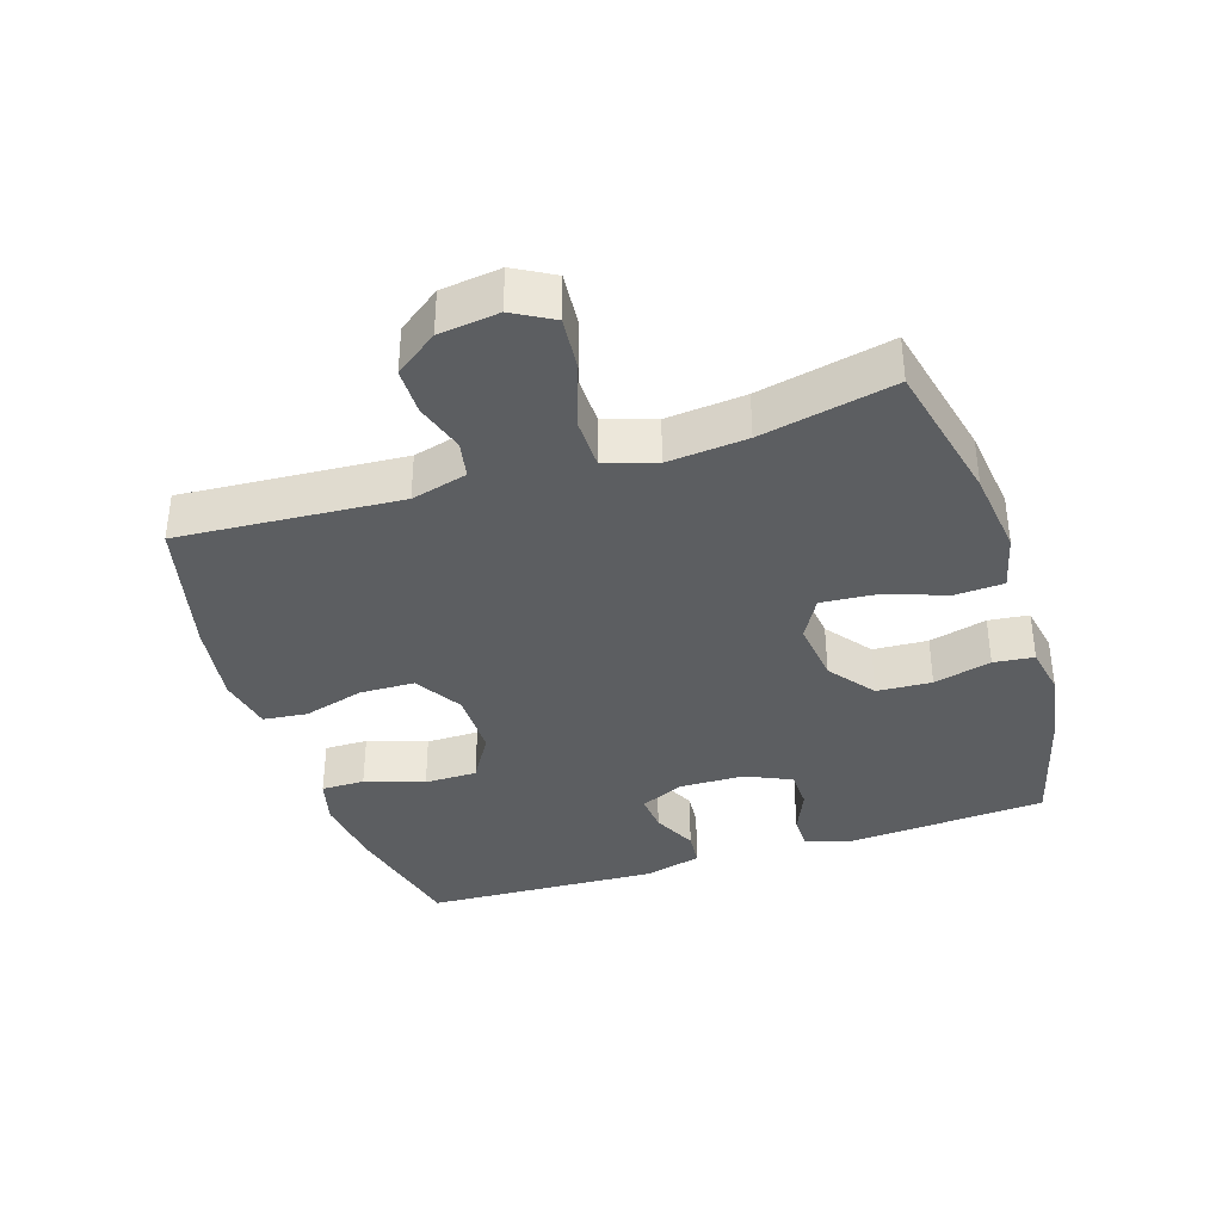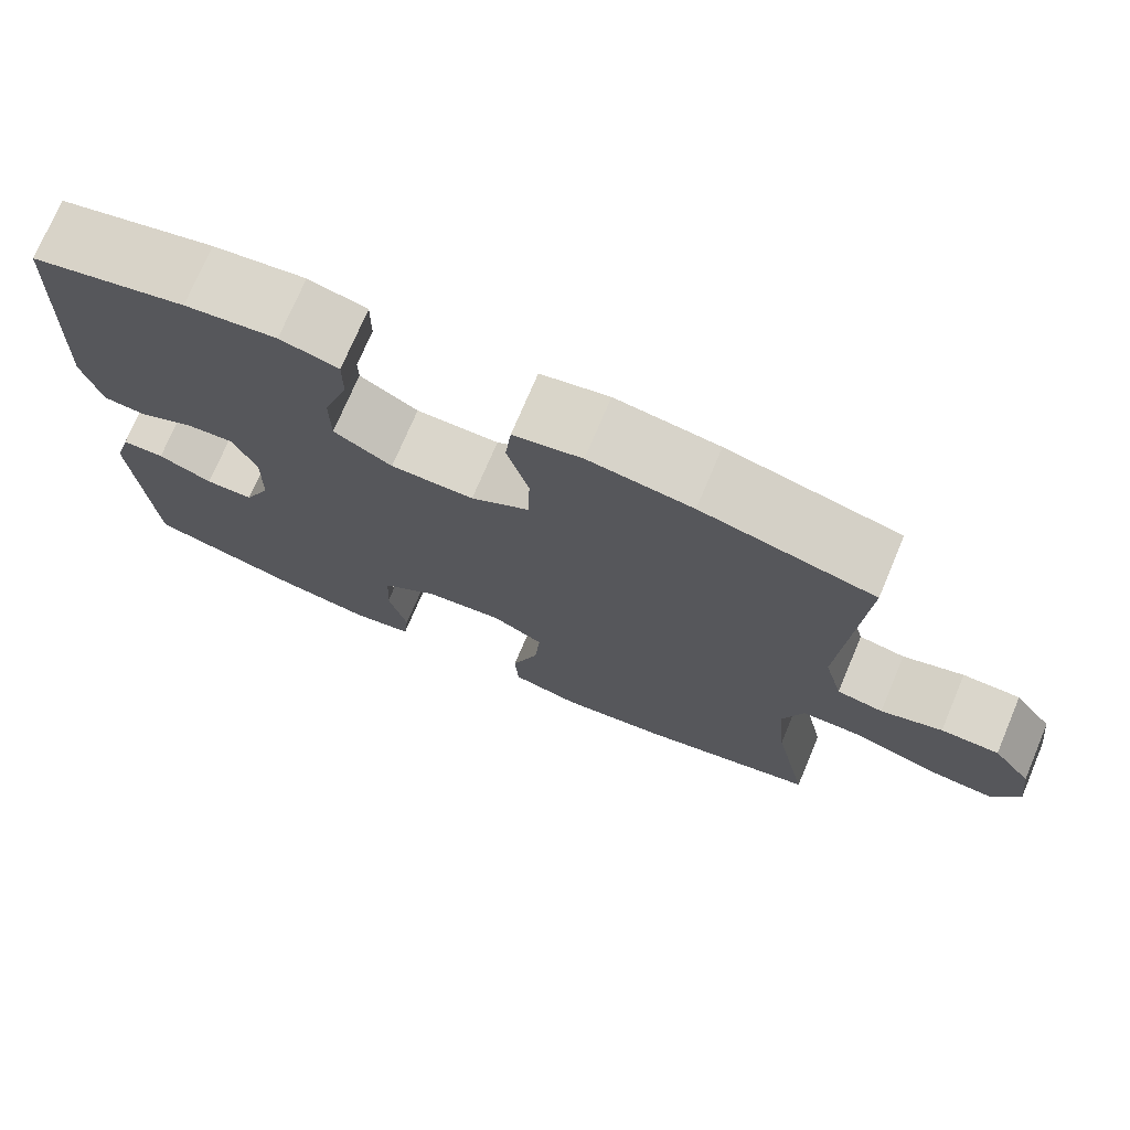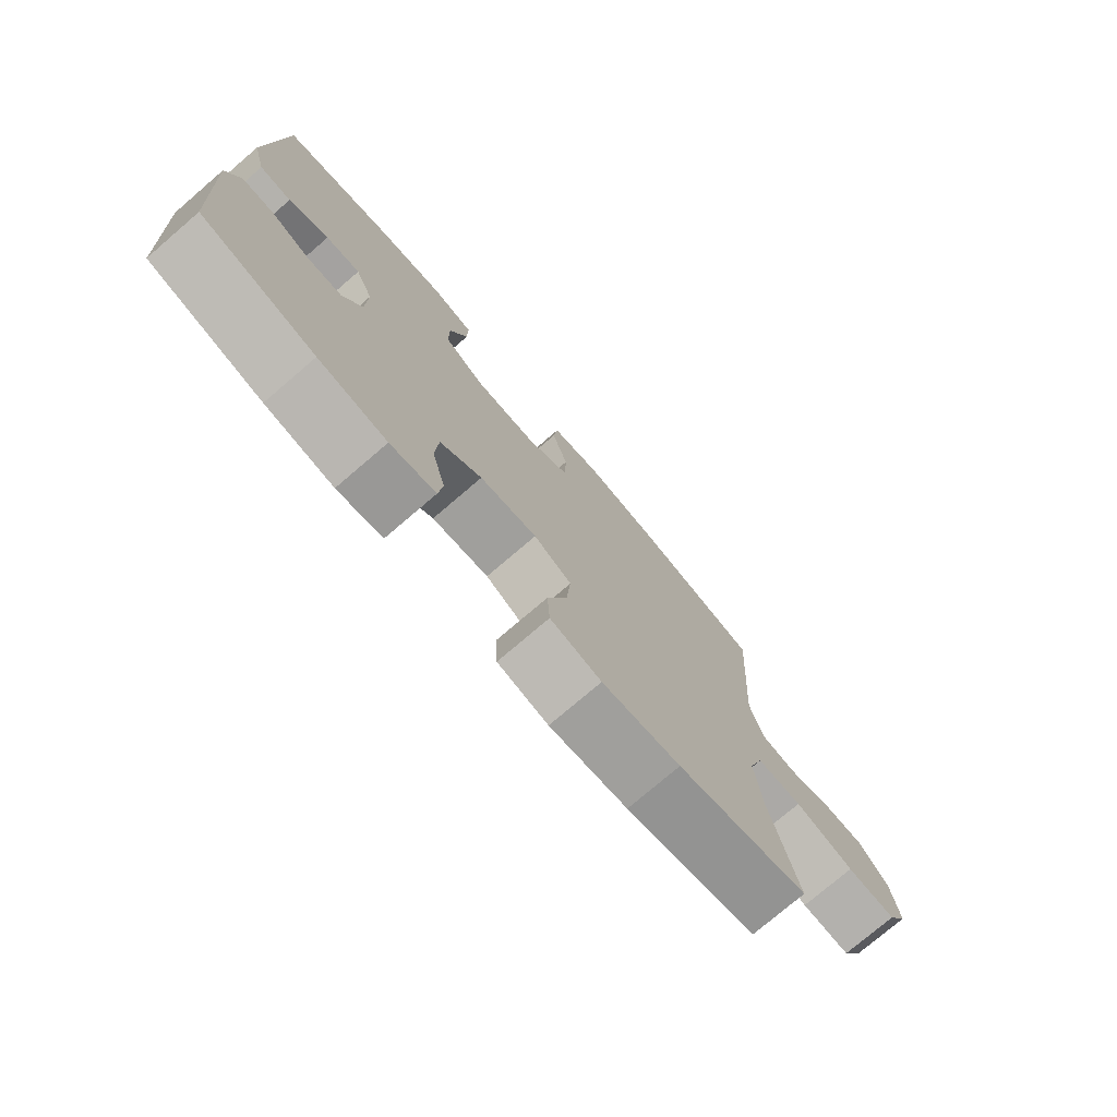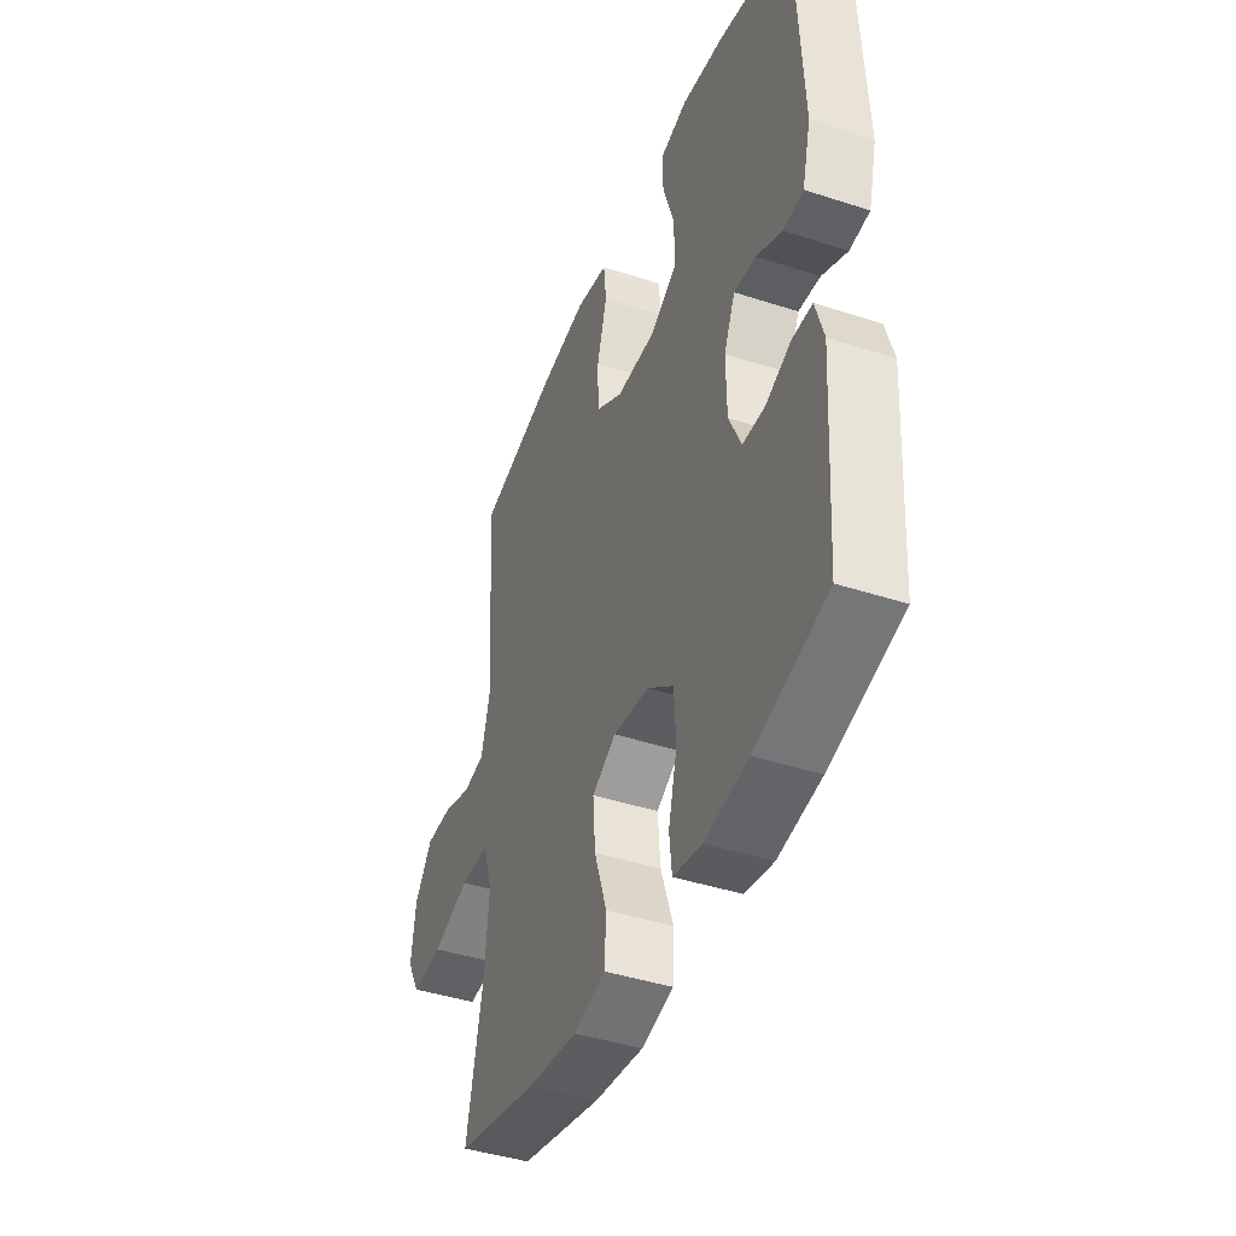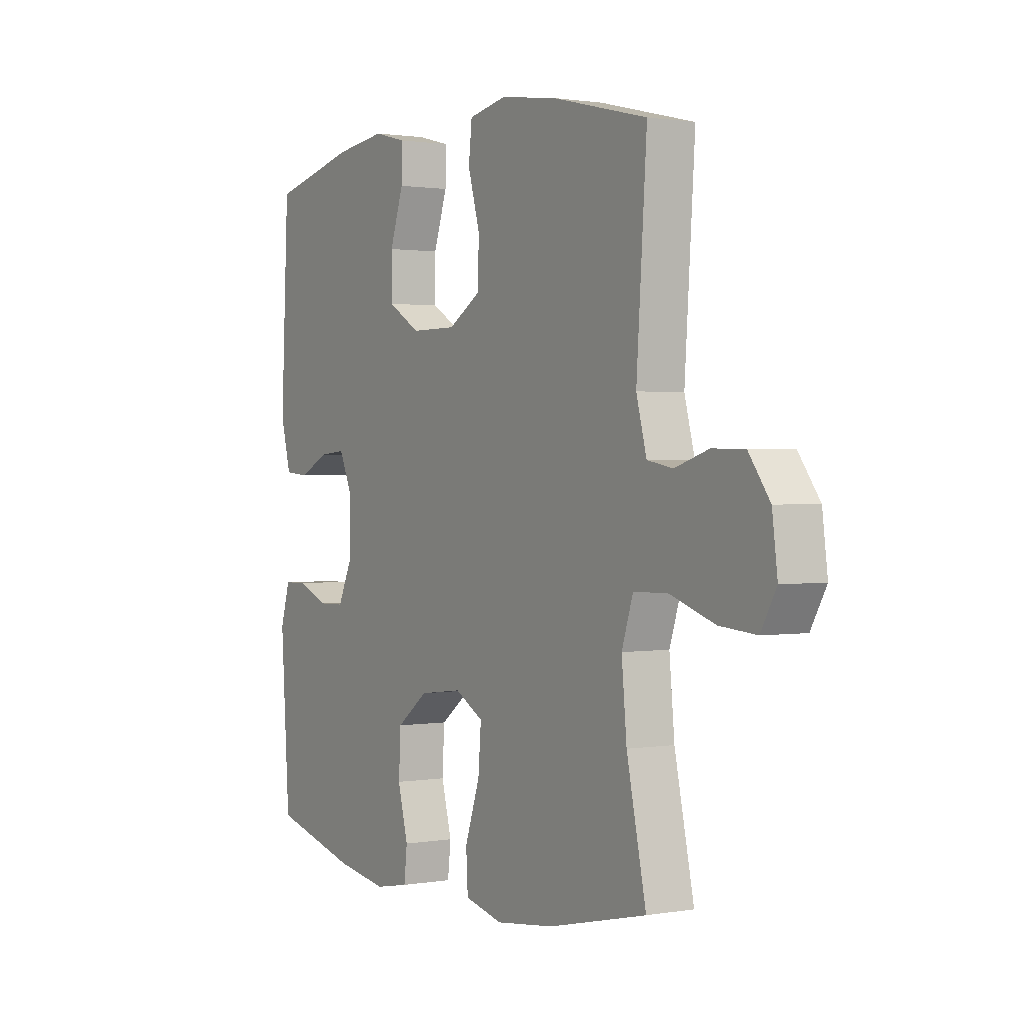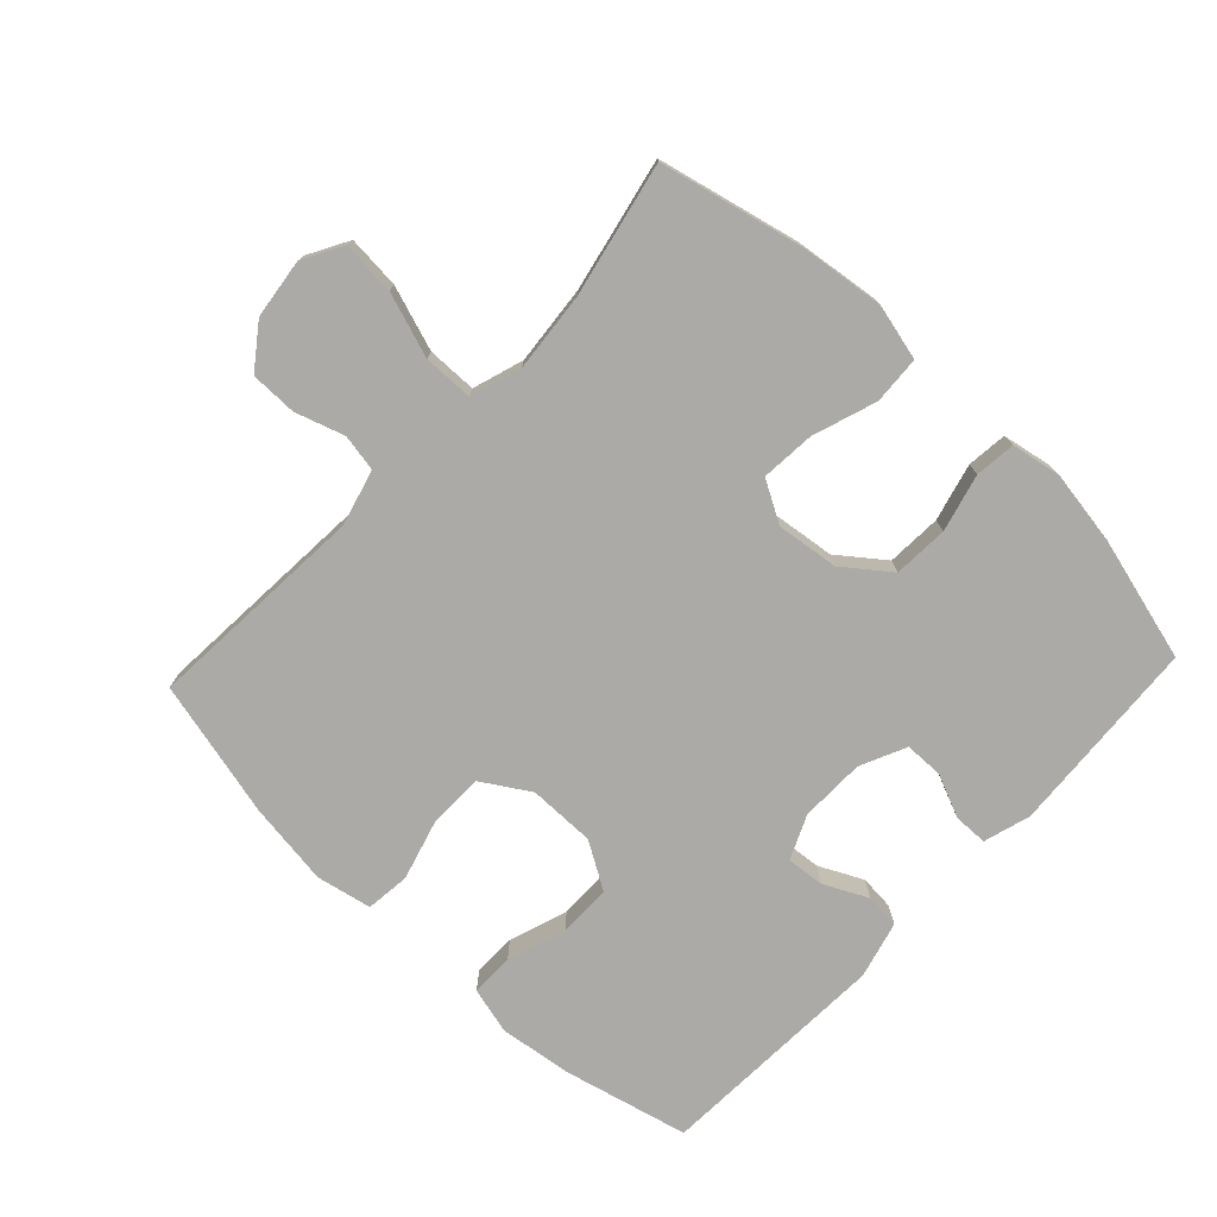
<metadata>
{"format":"obj","ext":"obj","renderer":"f3d","projection":"perspective","resolution":1024,"background":"white","views":[{"elev":-37.3,"azim":107.8,"up":"+Y"},{"elev":73.8,"azim":22.9,"up":"+Z"},{"elev":-76.2,"azim":-49.4,"up":"+Z"},{"elev":-42.4,"azim":-111.3,"up":"+Z"},{"elev":1.2,"azim":58.0,"up":"+Z"},{"elev":-75.9,"azim":136.8,"up":"+Y"}]}
</metadata>
<code>
o path9752
v -0.5552 0.0375 0.1431
v -0.5325 0.0375 0.0552
v -0.479 0.0375 0.0504
v -0.4115 0.0375 0.08342
v -0.3532 0.0375 0.08857
v -0.3233 0.0375 0.02132
v -0.3249 0.0375 -0.07831
v -0.3575 0.0375 -0.1492
v -0.4167 0.0375 -0.1503
v -0.4837 0.0375 -0.1213
v -0.5362 0.0375 -0.1222
v -0.5577 0.0375 -0.1948
v -0.5379 0.0375 -0.4991
v -0.3465 0.0375 -0.55
v -0.2315 0.0375 -0.5687
v -0.1554 0.0375 -0.5545
v -0.1486 0.0375 -0.4922
v -0.1715 0.0375 -0.4033
v -0.1669 0.0375 -0.3188
v -0.09699 0.0375 -0.2652
v -0.000954 0.0375 -0.2533
v 0.06276 0.0375 -0.2895
v 0.0561 0.0375 -0.3727
v 0.02276 0.0375 -0.471
v 0.02685 0.0375 -0.545
v 0.1125 0.0375 -0.5661
v 0.244 0.0375 -0.5498
v 0.464 0.0375 -0.4991
v 0.4206 0.0375 -0.2934
v 0.4092 0.0375 -0.1709
v 0.4347 0.0375 -0.09237
v 0.5115 0.0375 -0.09129
v 0.6109 0.0375 -0.1251
v 0.6935 0.0375 -0.132
v 0.728 0.0375 -0.07041
v 0.7163 0.0375 0.022
v 0.6685 0.0375 0.0875
v 0.5967 0.0375 0.08797
v 0.5211 0.0375 0.06362
v 0.4639 0.0375 0.07423
v 0.441 0.0375 0.1608
v 0.464 0.0375 0.5025
v 0.251 0.0375 0.5543
v 0.123 0.0375 0.5723
v 0.03833 0.0375 0.5549
v 0.0309 0.0375 0.4867
v 0.05747 0.0375 0.3927
v 0.05544 0.0375 0.3086
v -0.01719 0.0375 0.2637
v -0.12 0.0375 0.2634
v -0.192 0.0375 0.3069
v -0.1924 0.0375 0.3881
v -0.1618 0.0375 0.4788
v -0.1612 0.0375 0.5454
v -0.2331 0.0375 0.564
v -0.3466 0.0375 0.5489
v -0.5379 0.0375 0.5025
v -0.5552 -0.0375 0.1431
v -0.5325 -0.0375 0.0552
v -0.479 -0.0375 0.0504
v -0.4115 -0.0375 0.08342
v -0.3532 -0.0375 0.08857
v -0.3233 -0.0375 0.02132
v -0.3249 -0.0375 -0.07831
v -0.3575 -0.0375 -0.1492
v -0.4167 -0.0375 -0.1503
v -0.4837 -0.0375 -0.1213
v -0.5362 -0.0375 -0.1222
v -0.5577 -0.0375 -0.1948
v -0.5379 -0.0375 -0.4991
v -0.3465 -0.0375 -0.55
v -0.2315 -0.0375 -0.5687
v -0.1554 -0.0375 -0.5545
v -0.1486 -0.0375 -0.4922
v -0.1715 -0.0375 -0.4033
v -0.1669 -0.0375 -0.3188
v -0.09699 -0.0375 -0.2652
v -0.000954 -0.0375 -0.2533
v 0.06276 -0.0375 -0.2895
v 0.0561 -0.0375 -0.3727
v 0.02276 -0.0375 -0.471
v 0.02685 -0.0375 -0.545
v 0.1125 -0.0375 -0.5661
v 0.244 -0.0375 -0.5498
v 0.464 -0.0375 -0.4991
v 0.4206 -0.0375 -0.2934
v 0.4092 -0.0375 -0.1709
v 0.4347 -0.0375 -0.09237
v 0.5115 -0.0375 -0.09129
v 0.6109 -0.0375 -0.1251
v 0.6935 -0.0375 -0.132
v 0.728 -0.0375 -0.07041
v 0.7163 -0.0375 0.022
v 0.6685 -0.0375 0.0875
v 0.5967 -0.0375 0.08797
v 0.5211 -0.0375 0.06362
v 0.4639 -0.0375 0.07423
v 0.441 -0.0375 0.1608
v 0.464 -0.0375 0.5025
v 0.251 -0.0375 0.5543
v 0.123 -0.0375 0.5723
v 0.03833 -0.0375 0.5549
v 0.0309 -0.0375 0.4867
v 0.05747 -0.0375 0.3927
v 0.05544 -0.0375 0.3086
v -0.01719 -0.0375 0.2637
v -0.12 -0.0375 0.2634
v -0.192 -0.0375 0.3069
v -0.1924 -0.0375 0.3881
v -0.1618 -0.0375 0.4788
v -0.1612 -0.0375 0.5454
v -0.2331 -0.0375 0.564
v -0.3466 -0.0375 0.5489
v -0.5379 -0.0375 0.5025
v -0.3465 0.0375 -0.55
v -0.2315 0.0375 -0.5687
v -0.1554 0.0375 -0.5545
v -0.1554 0.0375 -0.5545
v 0.02685 0.0375 -0.545
v 0.02685 0.0375 -0.545
v 0.1125 0.0375 -0.5661
v 0.244 0.0375 -0.5498
v -0.1486 0.0375 -0.4922
v 0.02276 0.0375 -0.471
v -0.5379 0.0375 -0.4991
v -0.5379 0.0375 -0.4991
v 0.464 0.0375 -0.4991
v 0.464 0.0375 -0.4991
v -0.1715 0.0375 -0.4033
v 0.0561 0.0375 -0.3727
v 0.4206 0.0375 -0.2934
v -0.1669 0.0375 -0.3188
v 0.06276 0.0375 -0.2895
v 0.06276 0.0375 -0.2895
v -0.09699 0.0375 -0.2652
v -0.5577 0.0375 -0.1948
v 0.4092 0.0375 -0.1709
v -0.000954 0.0375 -0.2533
v -0.5362 0.0375 -0.1222
v -0.5362 0.0375 -0.1222
v -0.3575 0.0375 -0.1492
v -0.3575 0.0375 -0.1492
v -0.4167 0.0375 -0.1503
v 0.4347 0.0375 -0.09237
v 0.4347 0.0375 -0.09237
v -0.4837 0.0375 -0.1213
v -0.3249 0.0375 -0.07831
v 0.6109 0.0375 -0.1251
v 0.6935 0.0375 -0.132
v 0.6935 0.0375 -0.132
v 0.728 0.0375 -0.07041
v 0.5115 0.0375 -0.09129
v -0.3233 0.0375 0.02132
v 0.7163 0.0375 0.022
v -0.3532 0.0375 0.08857
v -0.3532 0.0375 0.08857
v 0.6685 0.0375 0.0875
v -0.5325 0.0375 0.0552
v -0.5325 0.0375 0.0552
v -0.479 0.0375 0.0504
v -0.4115 0.0375 0.08342
v -0.5552 0.0375 0.1431
v 0.5211 0.0375 0.06362
v 0.4639 0.0375 0.07423
v 0.4639 0.0375 0.07423
v 0.5967 0.0375 0.08797
v 0.441 0.0375 0.1608
v -0.01719 0.0375 0.2637
v -0.12 0.0375 0.2634
v -0.192 0.0375 0.3069
v 0.05544 0.0375 0.3086
v -0.1924 0.0375 0.3881
v 0.05747 0.0375 0.3927
v -0.1618 0.0375 0.4788
v 0.0309 0.0375 0.4867
v -0.5379 0.0375 0.5025
v -0.5379 0.0375 0.5025
v 0.464 0.0375 0.5025
v 0.464 0.0375 0.5025
v -0.1612 0.0375 0.5454
v -0.1612 0.0375 0.5454
v 0.03833 0.0375 0.5549
v 0.03833 0.0375 0.5549
v -0.3466 0.0375 0.5489
v 0.251 0.0375 0.5543
v -0.2331 0.0375 0.564
v 0.123 0.0375 0.5723
v -0.3465 -0.0375 -0.55
v -0.2315 -0.0375 -0.5687
v -0.1554 -0.0375 -0.5545
v -0.1554 -0.0375 -0.5545
v 0.02685 -0.0375 -0.545
v 0.02685 -0.0375 -0.545
v 0.1125 -0.0375 -0.5661
v 0.244 -0.0375 -0.5498
v -0.1486 -0.0375 -0.4922
v 0.02276 -0.0375 -0.471
v -0.5379 -0.0375 -0.4991
v -0.5379 -0.0375 -0.4991
v 0.464 -0.0375 -0.4991
v 0.464 -0.0375 -0.4991
v -0.1715 -0.0375 -0.4033
v 0.0561 -0.0375 -0.3727
v 0.4206 -0.0375 -0.2934
v -0.1669 -0.0375 -0.3188
v 0.06276 -0.0375 -0.2895
v 0.06276 -0.0375 -0.2895
v -0.09699 -0.0375 -0.2652
v -0.5577 -0.0375 -0.1948
v 0.4092 -0.0375 -0.1709
v -0.000954 -0.0375 -0.2533
v -0.5362 -0.0375 -0.1222
v -0.5362 -0.0375 -0.1222
v -0.3575 -0.0375 -0.1492
v -0.3575 -0.0375 -0.1492
v -0.4167 -0.0375 -0.1503
v 0.4347 -0.0375 -0.09237
v 0.4347 -0.0375 -0.09237
v -0.4837 -0.0375 -0.1213
v -0.3249 -0.0375 -0.07831
v 0.6109 -0.0375 -0.1251
v 0.6935 -0.0375 -0.132
v 0.6935 -0.0375 -0.132
v 0.728 -0.0375 -0.07041
v 0.5115 -0.0375 -0.09129
v -0.3233 -0.0375 0.02132
v 0.7163 -0.0375 0.022
v -0.3532 -0.0375 0.08857
v -0.3532 -0.0375 0.08857
v 0.6685 -0.0375 0.0875
v -0.5325 -0.0375 0.0552
v -0.5325 -0.0375 0.0552
v -0.479 -0.0375 0.0504
v -0.4115 -0.0375 0.08342
v -0.5552 -0.0375 0.1431
v 0.5211 -0.0375 0.06362
v 0.4639 -0.0375 0.07423
v 0.4639 -0.0375 0.07423
v 0.5967 -0.0375 0.08797
v 0.441 -0.0375 0.1608
v -0.01719 -0.0375 0.2637
v -0.12 -0.0375 0.2634
v -0.192 -0.0375 0.3069
v 0.05544 -0.0375 0.3086
v -0.1924 -0.0375 0.3881
v 0.05747 -0.0375 0.3927
v -0.1618 -0.0375 0.4788
v 0.0309 -0.0375 0.4867
v -0.5379 -0.0375 0.5025
v -0.5379 -0.0375 0.5025
v 0.464 -0.0375 0.5025
v 0.464 -0.0375 0.5025
v -0.1612 -0.0375 0.5454
v -0.1612 -0.0375 0.5454
v 0.03833 -0.0375 0.5549
v 0.03833 -0.0375 0.5549
v -0.3466 -0.0375 0.5489
v 0.251 -0.0375 0.5543
v -0.2331 -0.0375 0.564
v 0.123 -0.0375 0.5723
f 194 197 192
f 234 243 235
f 217 206 210
f 237 217 225
f 198 216 209
f 245 257 243
f 196 189 190
f 258 240 251
f 227 221 224
f 253 259 247
f 243 228 242
f 204 195 200
f 236 225 239
f 242 226 241
f 239 221 227
f 212 209 219
f 195 203 194
f 220 214 208
f 235 243 249
f 241 217 244
f 220 208 226
f 258 244 240
f 241 226 211
f 224 221 222
f 237 225 236
f 216 188 214
f 205 188 202
f 260 246 258
f 241 211 217
f 240 244 237
f 188 216 198
f 214 188 205
f 208 211 226
f 219 209 216
f 211 206 217
f 231 233 235
f 248 260 255
f 246 260 248
f 228 243 234
f 226 242 228
f 208 214 205
f 204 203 195
f 259 257 245
f 225 221 239
f 249 243 257
f 234 235 233
f 239 227 230
f 203 197 194
f 247 259 245
f 202 189 196
f 246 244 258
f 189 202 188
f 210 206 204
f 206 203 204
f 244 217 237
f 14 15 72 71
f 15 118 191 72
f 120 26 83 193
f 26 27 84 83
f 16 17 74 73
f 24 25 82 81
f 126 14 71 199
f 27 128 201 84
f 17 18 75 74
f 23 24 81 80
f 28 29 86 85
f 18 19 76 75
f 134 23 80 207
f 19 20 77 76
f 12 13 70 69
f 29 30 87 86
f 21 22 79 78
f 20 21 78 77
f 140 12 69 213
f 142 9 66 215
f 30 145 218 87
f 10 11 68 67
f 9 10 67 66
f 7 8 65 64
f 33 150 223 90
f 34 35 92 91
f 32 33 90 89
f 31 32 89 88
f 6 7 64 63
f 35 36 93 92
f 156 6 63 229
f 36 37 94 93
f 159 3 60 232
f 3 4 61 60
f 1 2 59 58
f 39 165 238 96
f 38 39 96 95
f 37 38 95 94
f 40 41 98 97
f 4 5 62 61
f 49 50 107 106
f 50 51 108 107
f 48 49 106 105
f 51 52 109 108
f 47 48 105 104
f 52 53 110 109
f 46 47 104 103
f 177 1 58 250
f 41 179 252 98
f 53 181 254 110
f 183 46 103 256
f 56 57 114 113
f 42 43 100 99
f 55 56 113 112
f 54 55 112 111
f 44 45 102 101
f 43 44 101 100
f 121 119 124
f 161 162 170
f 144 137 133
f 164 152 144
f 125 136 143
f 172 170 184
f 123 117 116
f 185 178 167
f 154 151 148
f 180 174 186
f 170 169 155
f 131 127 122
f 163 166 152
f 169 168 153
f 166 154 148
f 139 146 136
f 122 121 130
f 147 135 141
f 162 176 170
f 168 171 144
f 147 153 135
f 185 167 171
f 168 138 153
f 151 149 148
f 164 163 152
f 143 141 115
f 132 129 115
f 187 185 173
f 168 144 138
f 167 164 171
f 115 125 143
f 141 132 115
f 135 153 138
f 146 143 136
f 138 144 133
f 158 162 160
f 175 182 187
f 173 175 187
f 155 161 170
f 153 155 169
f 135 132 141
f 131 122 130
f 186 172 184
f 152 166 148
f 176 184 170
f 161 160 162
f 166 157 154
f 130 121 124
f 174 172 186
f 129 123 116
f 173 185 171
f 116 115 129
f 137 131 133
f 133 131 130
f 171 164 144

</code>
